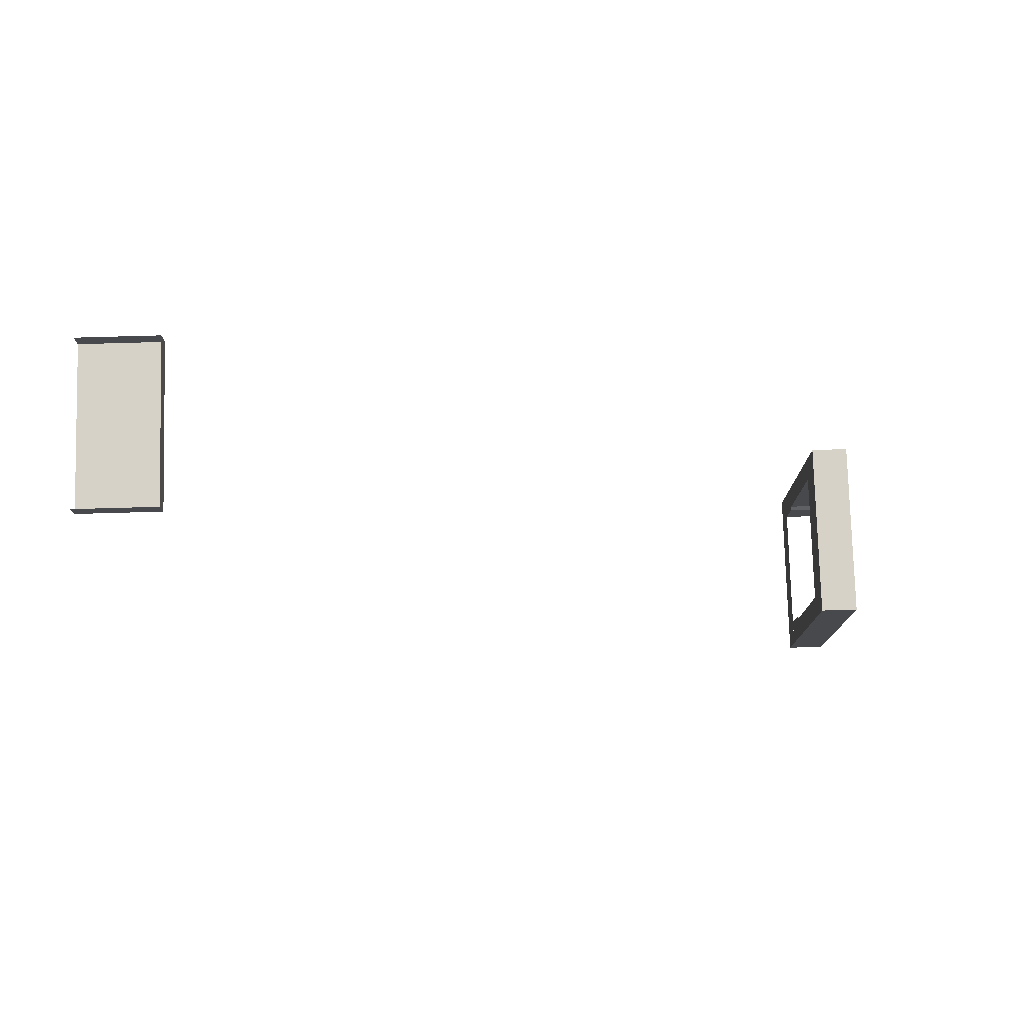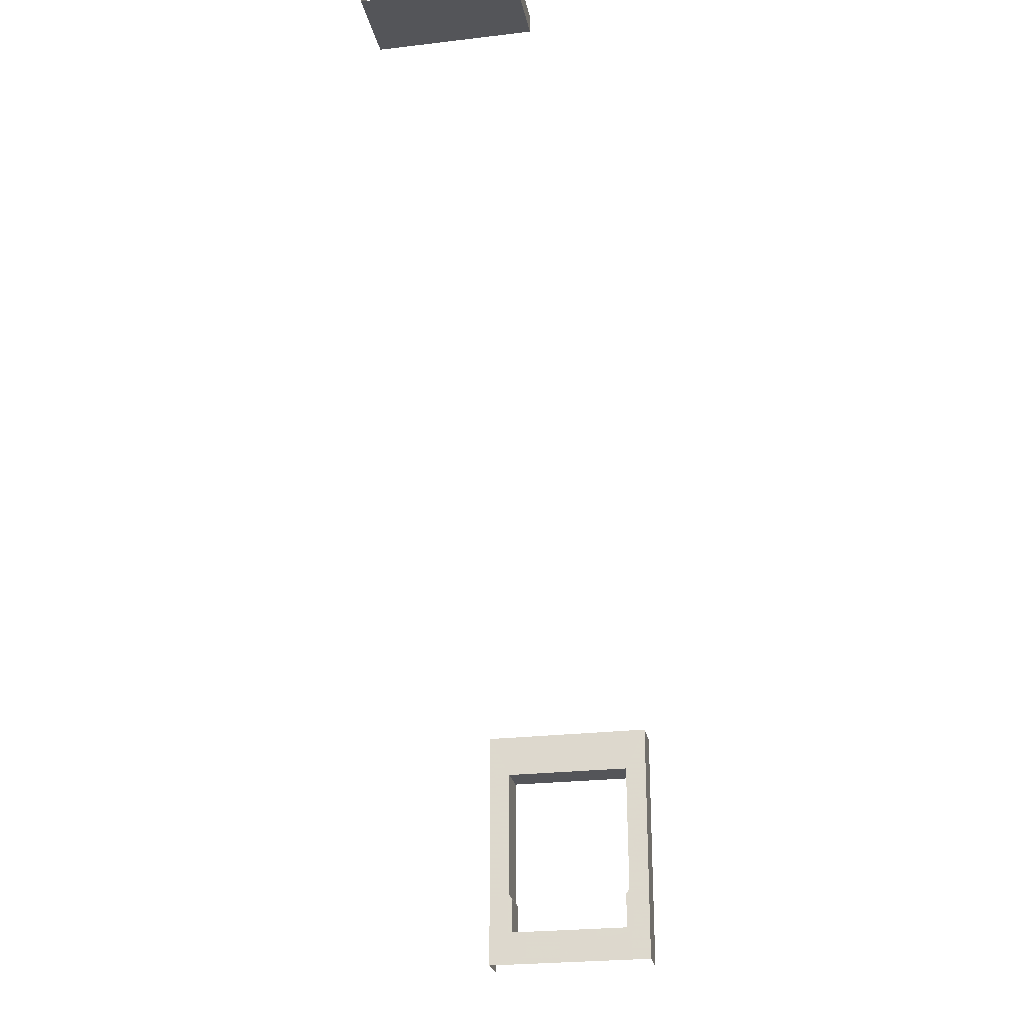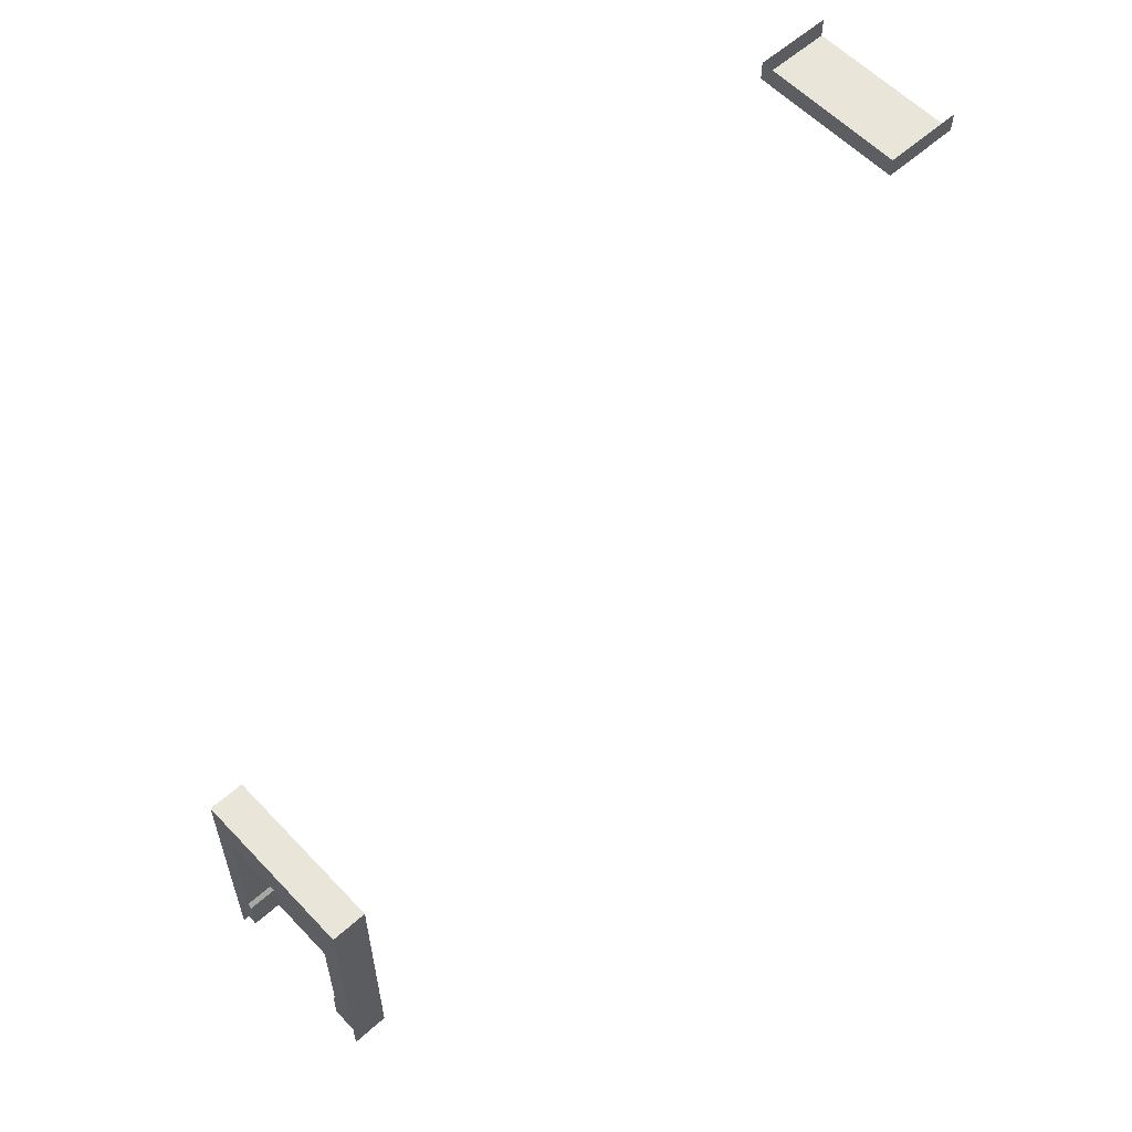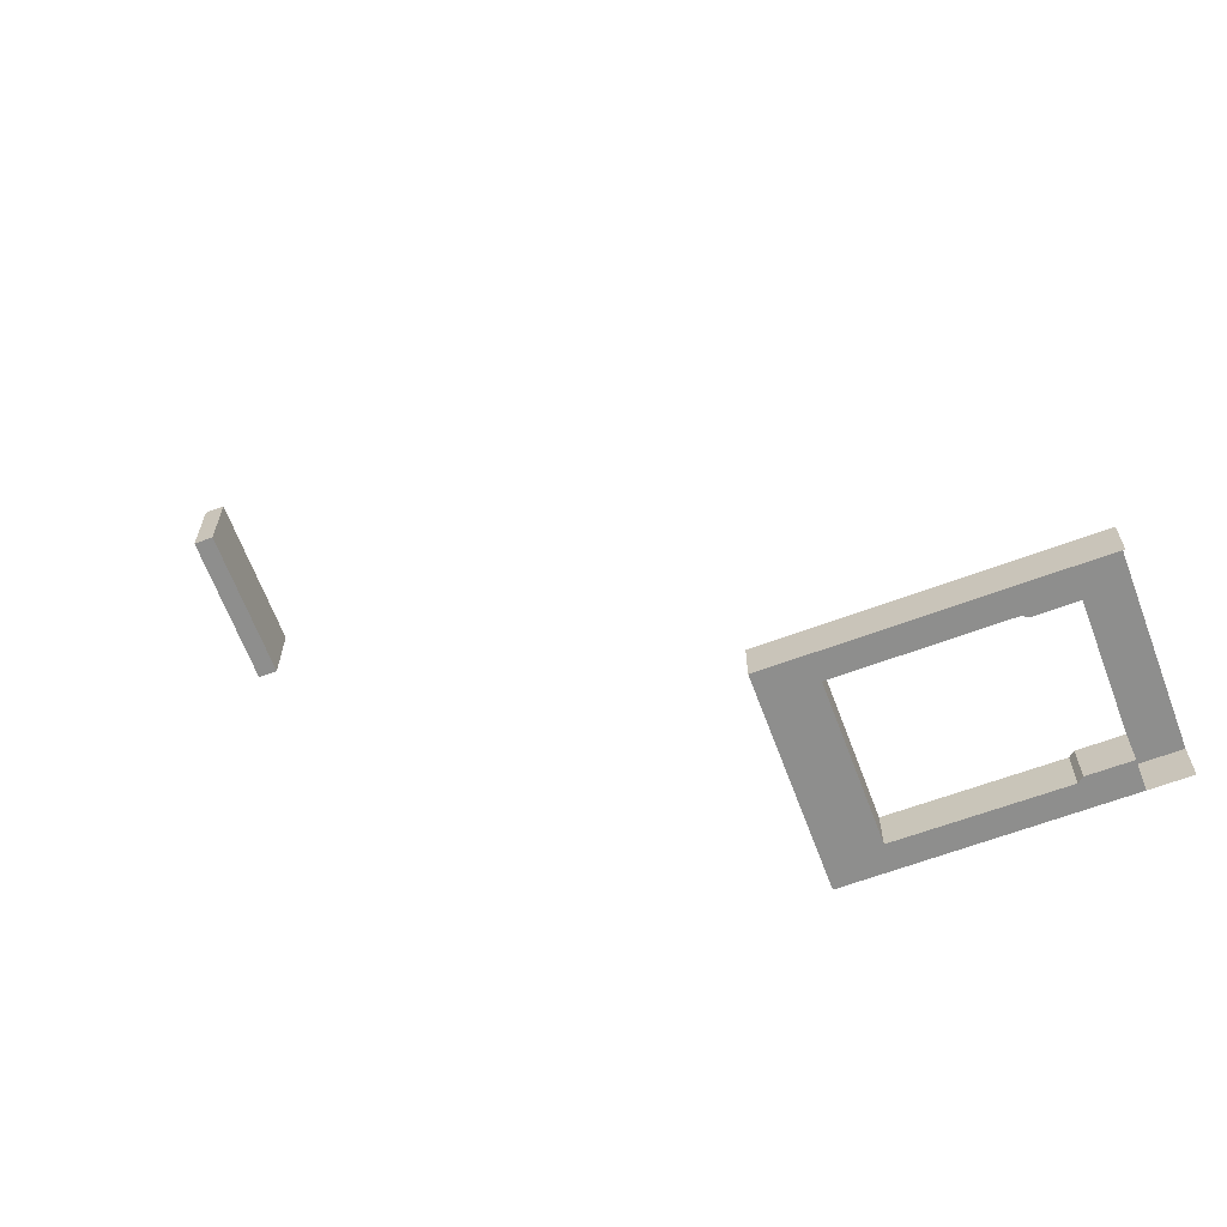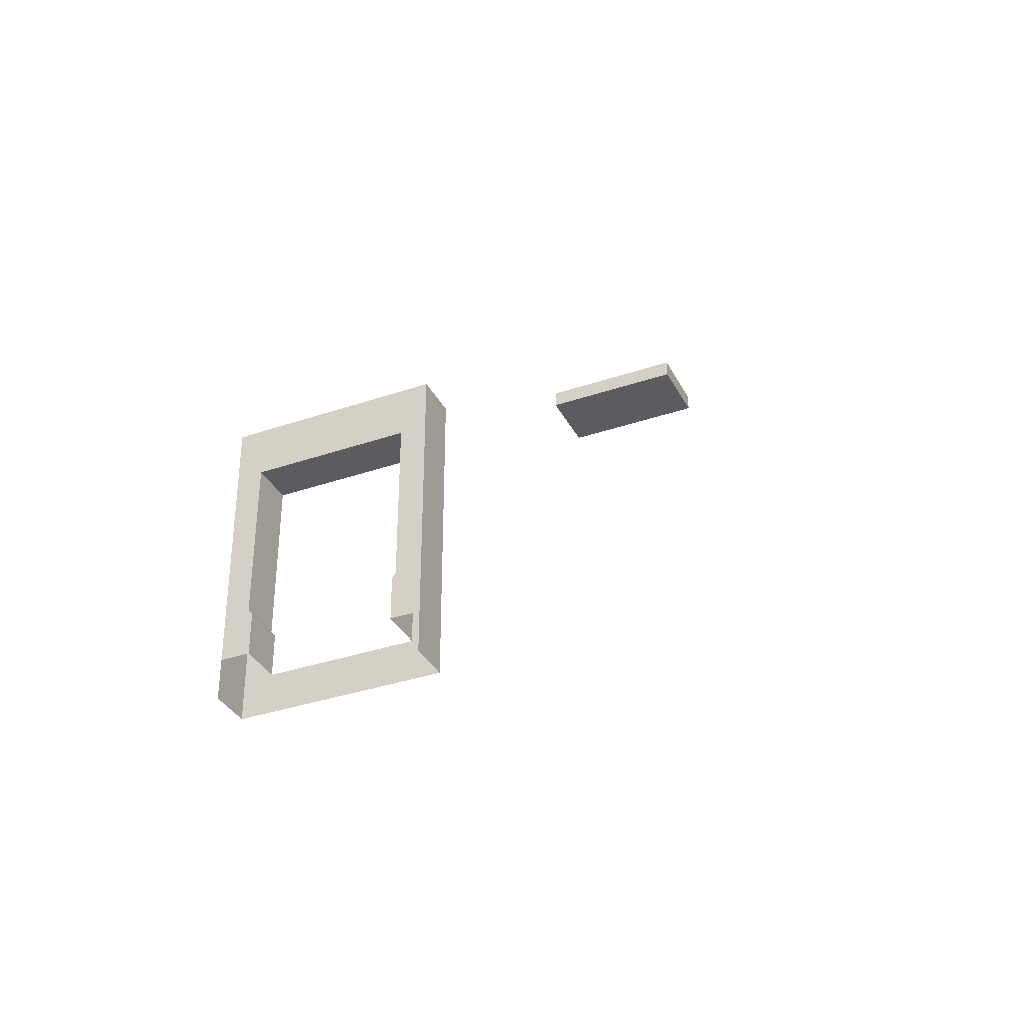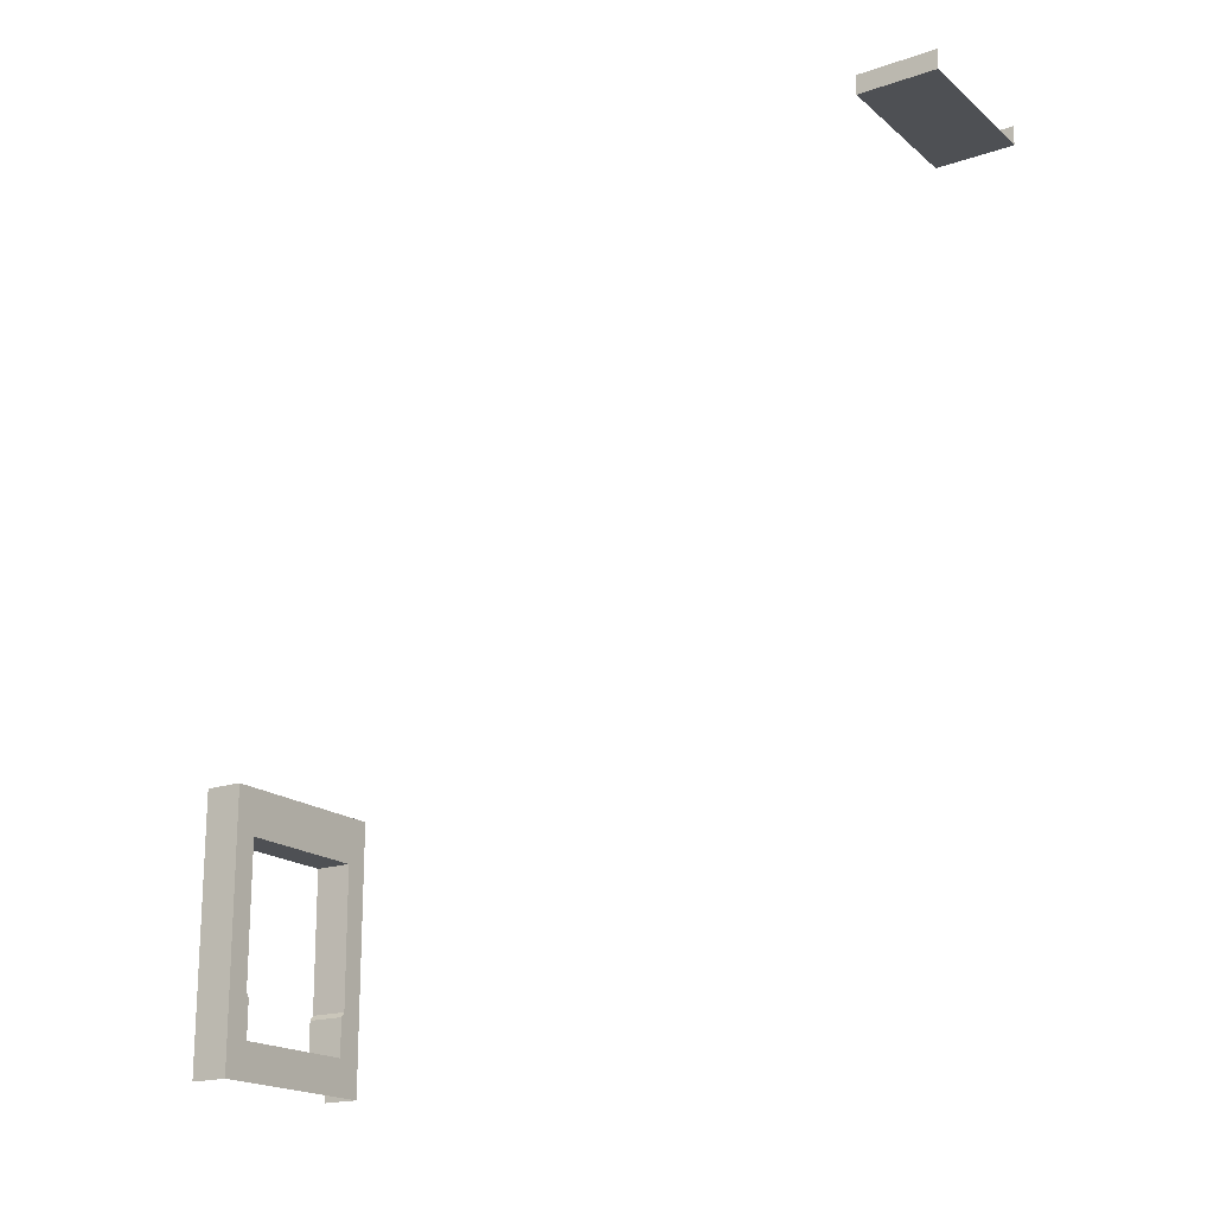
<metadata>
{"format":"obj","ext":"obj","renderer":"f3d","projection":"perspective","resolution":1024,"background":"white","views":[{"elev":77.4,"azim":88.4,"up":"+Y"},{"elev":-24.8,"azim":10.9,"up":"+Y"},{"elev":57.9,"azim":-132.9,"up":"+Y"},{"elev":-64.8,"azim":-69.5,"up":"+Z"},{"elev":-34.9,"azim":-155.5,"up":"+Y"},{"elev":-18.5,"azim":-56.8,"up":"+Y"}]}
</metadata>
<code>
v -299 -67.01 -60 1
v -291 -67.01 -60 1
v -291 -68 -60 1
v -299 -68 -60 1
v -291 -68 -56 1
v -299 -68 -56 1
v -291 -67.01 -56 1
v -299 -67.01 -56 1
v -290.2 -94.9 -93.7 1
v -299.8 -94.9 -93.7 1
v -298.6 -97.29 -93.7 1
v -291.4 -97.3 -93.7 1
v -299.8 -107 -93.7 1
v -298.4 -107 -93.7 1
v -298.4 -105 -93.7 1
v -298.6 -104.7 -93.7 1
v -299.8 -104.7 -93.7 1
v -298.6 -104.7 -95.7 1
v -298.6 -97.29 -95.7 1
v -298.4 -107 -95.7 1
v -298.4 -105 -95.7 1
v -291.4 -104.7 -93.7 1
v -290.2 -104.7 -93.7 1
v -291.6 -105 -93.7 1
v -290.2 -107 -93.7 1
v -291.6 -107 -93.7 1
v -290.2 -94.9 -95.7 1
v -291.4 -97.3 -95.7 1
v -299.8 -94.9 -95.7 1
v -290.2 -107 -95.7 1
v -291.6 -107 -95.7 1
v -291.6 -105 -95.7 1
v -291.4 -104.7 -95.7 1
v -290.2 -104.7 -95.7 1
v -299.8 -104.7 -95.7 1
v -299.8 -107 -95.7 1
v -290.2 -107 -93.7 1
v -299.8 -107 -93.7 1
v -299.8 -108.9 -93.7 1
v -290.2 -108.9 -93.7 1
v -299.8 -108.9 -95.7 1
v -299.8 -107 -95.7 1
v -290.2 -108.9 -95.7 1
v -290.2 -107 -95.7 1
f 1 2 3
f 1 3 4
f 4 3 5
f 4 5 6
f 5 3 2
f 5 2 7
f 4 6 8
f 4 8 1
f 9 10 11
f 9 11 12
f 13 14 15
f 15 16 17
f 15 17 13
f 11 16 18
f 11 18 19
f 15 14 20
f 15 20 21
f 16 15 21
f 16 21 18
f 10 17 16
f 10 16 11
f 9 12 22
f 9 22 23
f 24 25 23
f 24 23 22
f 26 25 24
f 27 28 19
f 27 19 29
f 30 31 32
f 32 33 34
f 32 34 30
f 12 28 33
f 12 33 22
f 11 19 28
f 11 28 12
f 24 32 31
f 24 31 26
f 22 33 32
f 22 32 24
f 27 34 33
f 27 33 28
f 29 19 18
f 29 18 35
f 21 36 35
f 21 35 18
f 20 36 21
f 10 9 27
f 10 27 29
f 17 10 29
f 17 29 35
f 13 17 35
f 13 35 36
f 9 23 34
f 9 34 27
f 23 25 30
f 23 30 34
f 37 38 39
f 37 39 40
f 41 39 38
f 41 38 42
f 40 43 44
f 40 44 37

</code>
